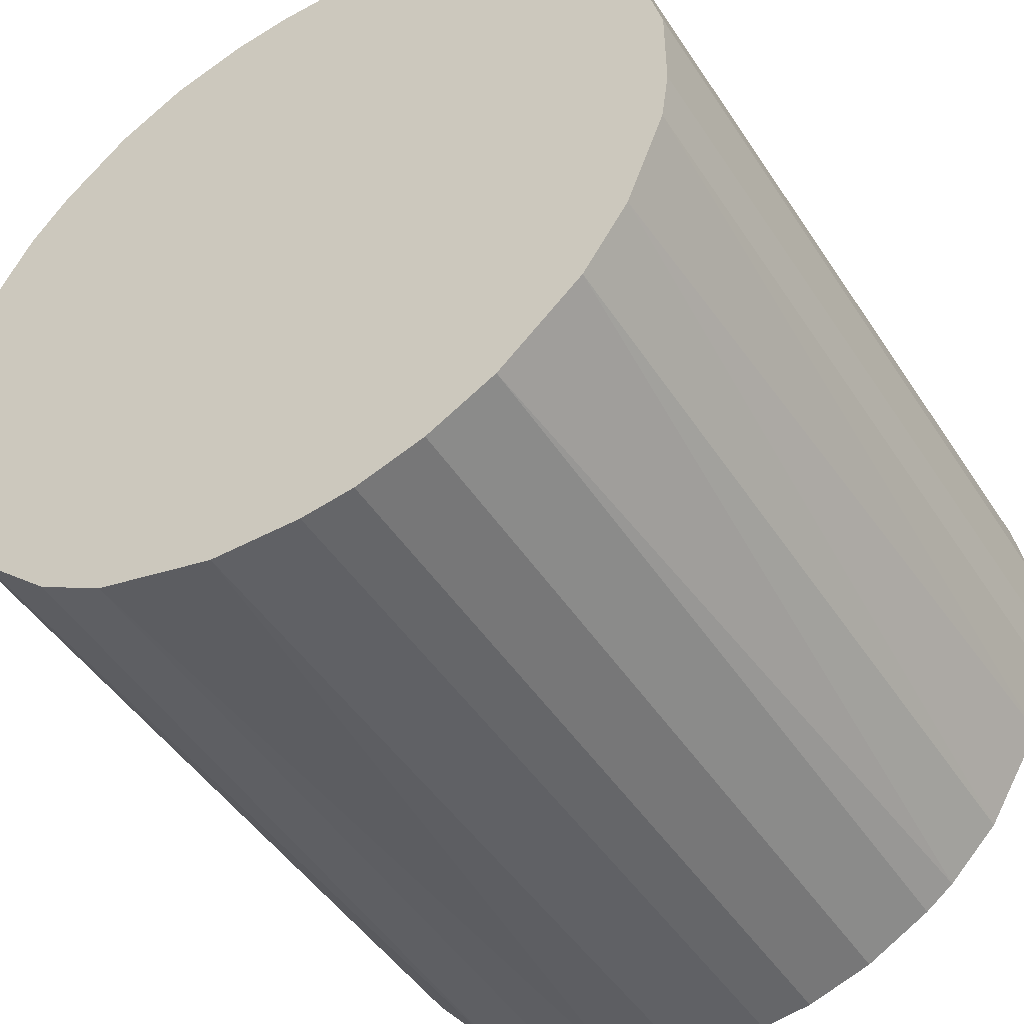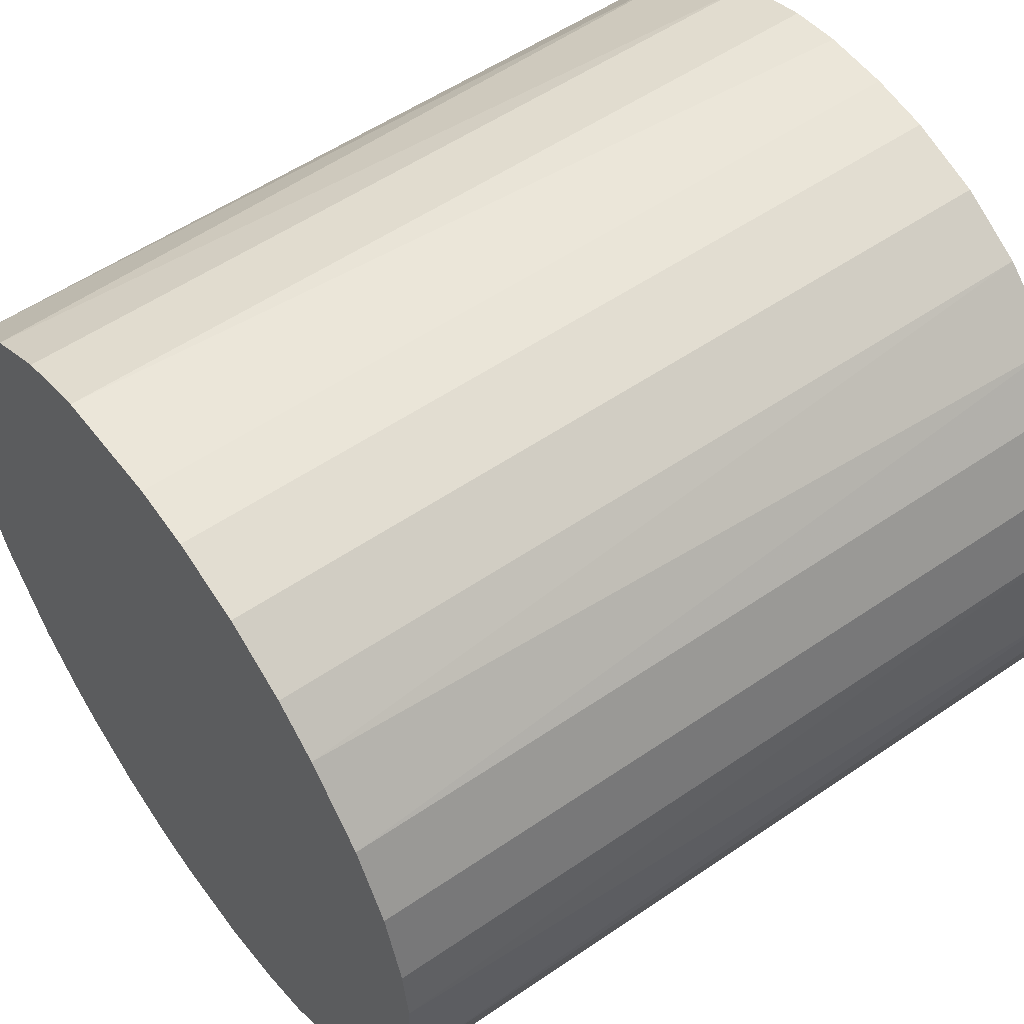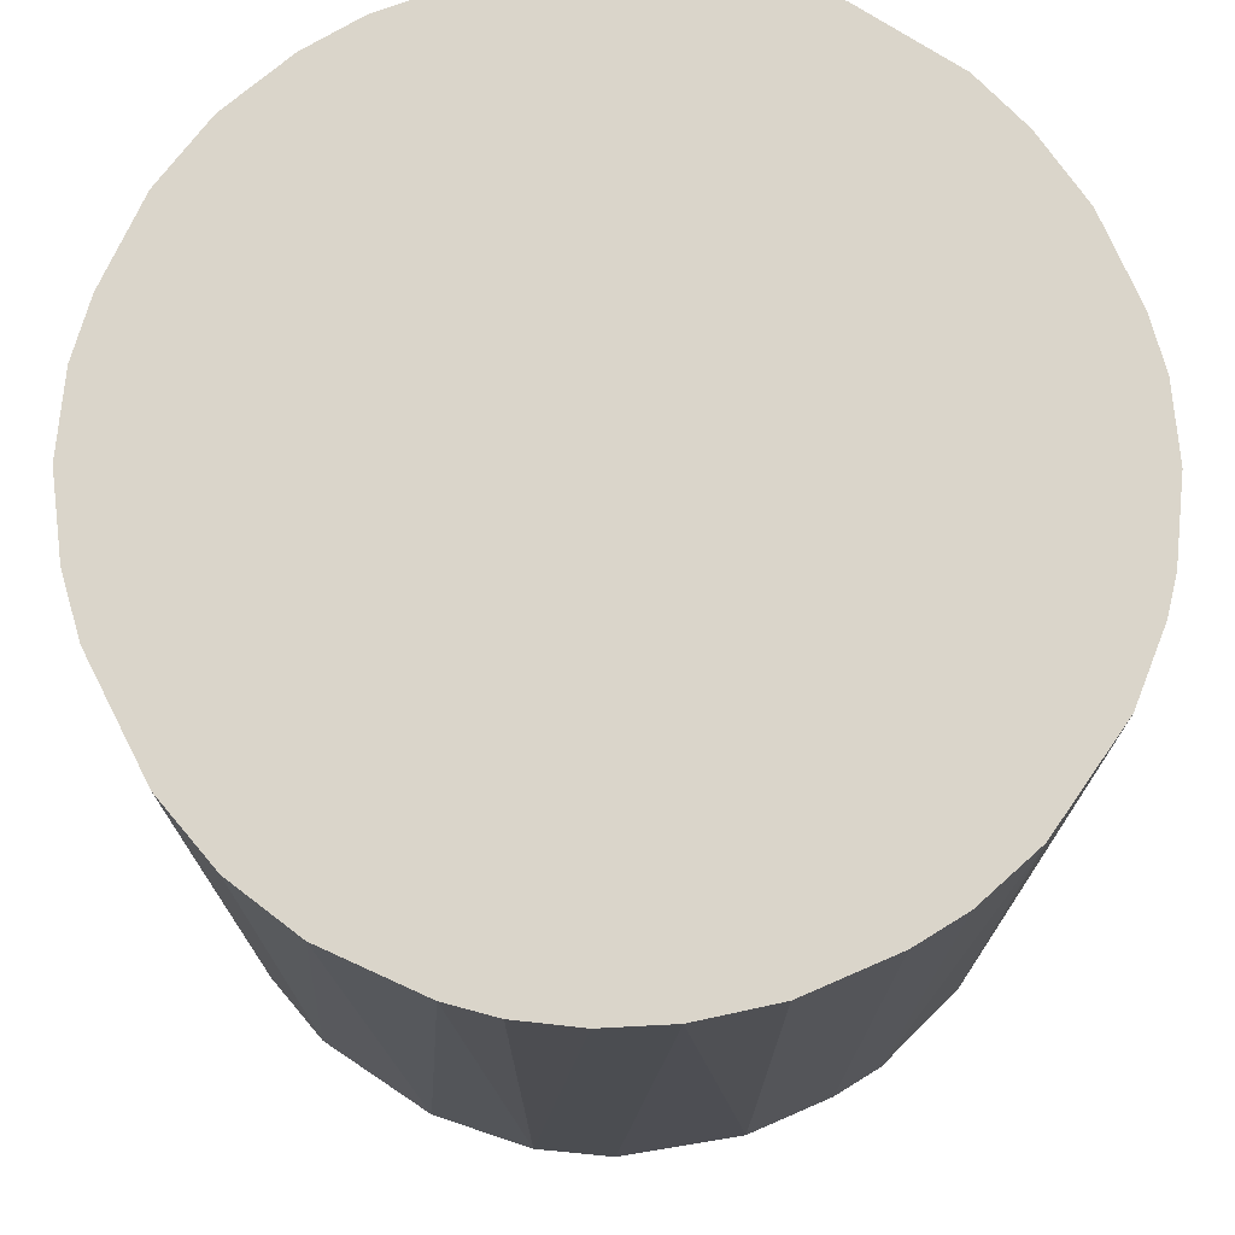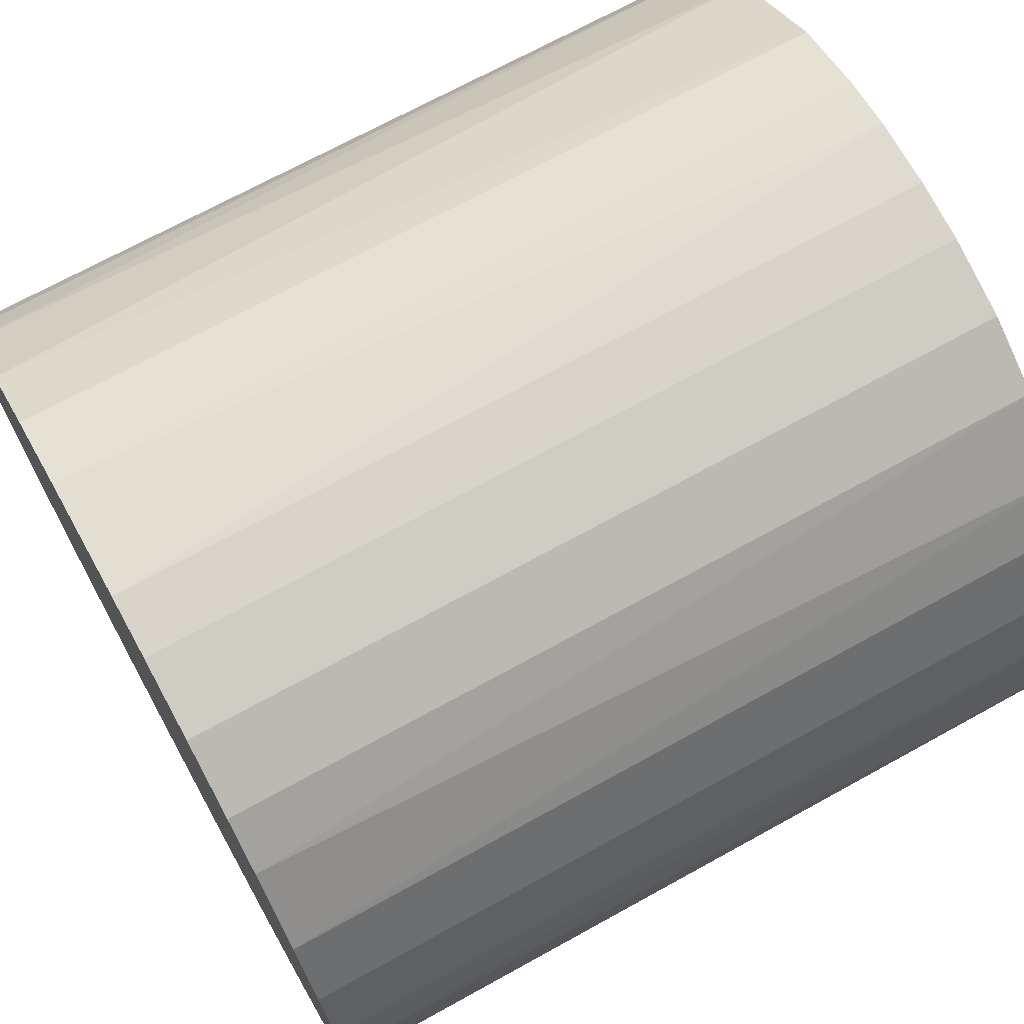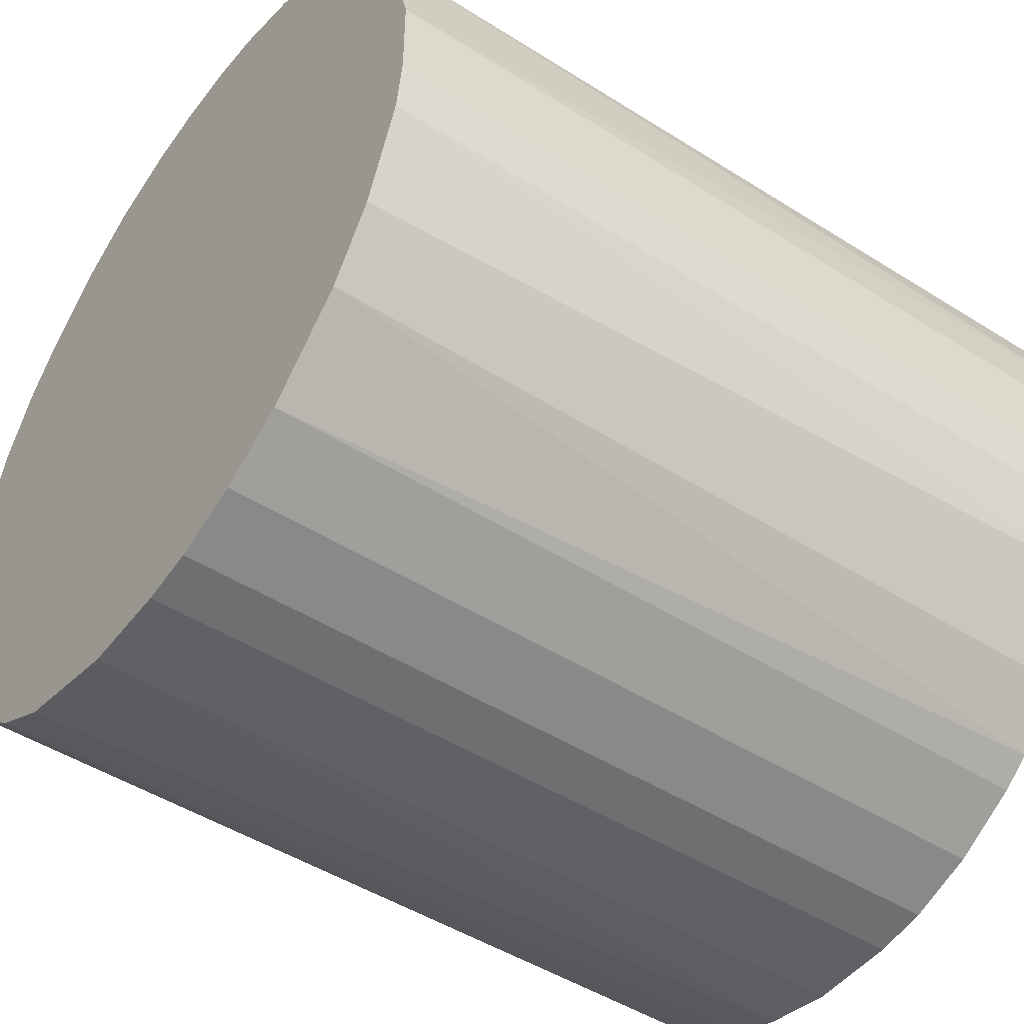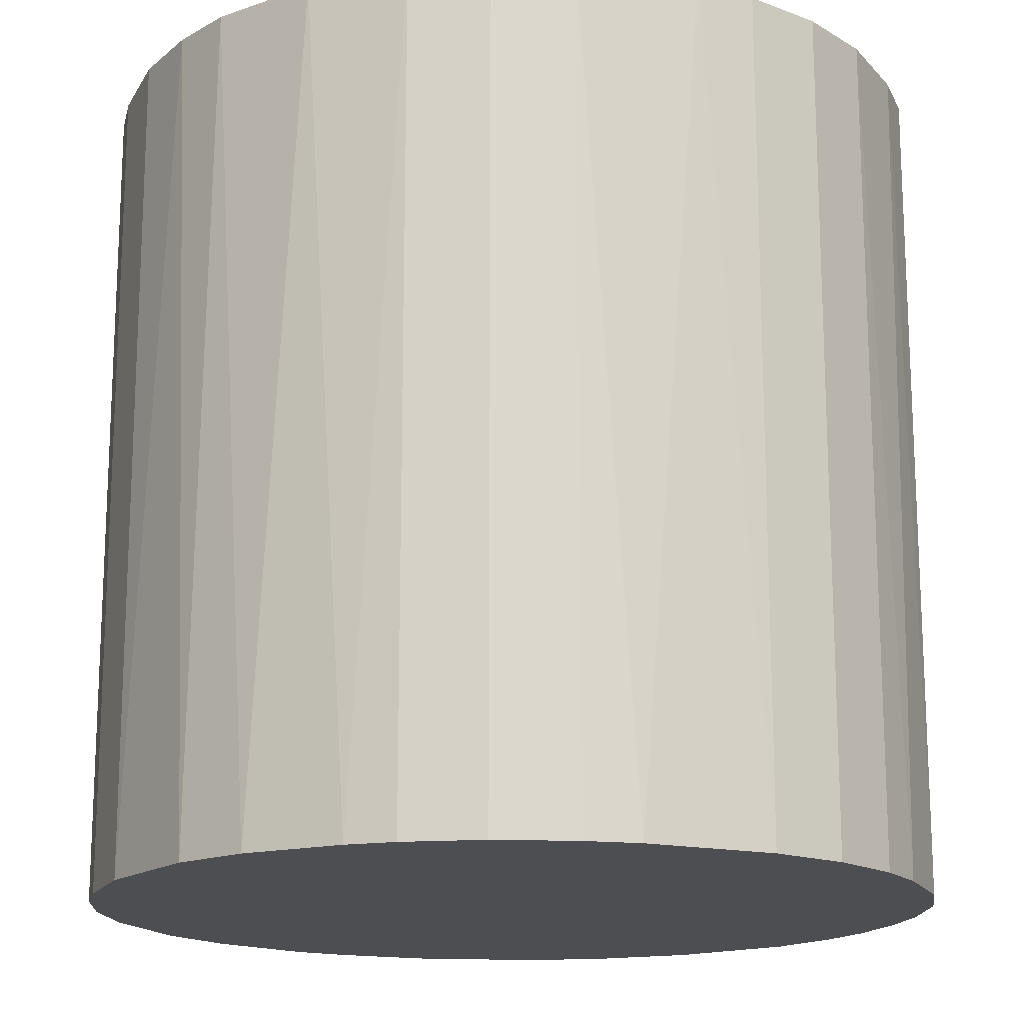
<metadata>
{"format":"obj","ext":"obj","renderer":"f3d","projection":"perspective","resolution":1024,"background":"white","views":[{"elev":-47.1,"azim":-148.6,"up":"+Y"},{"elev":55.1,"azim":54.2,"up":"+Y"},{"elev":74.3,"azim":-113.5,"up":"+Z"},{"elev":70.2,"azim":61.1,"up":"+Y"},{"elev":-47.6,"azim":-125.5,"up":"+Y"},{"elev":-16.5,"azim":69.0,"up":"+Z"}]}
</metadata>
<code>
o convex_0
v -0.002918 -0.02649 -0.02651
v 0.001987 0.02654 0.02651
v 0.005916 0.02604 0.02651
v 0.001987 0.02654 -0.02651
v -0.02649 0.002968 0.02651
v 0.02457 -0.01077 0.02651
v 0.02604 0.005916 -0.02651
v -0.02452 0.01082 -0.02651
v -0.01519 -0.02206 0.02651
v -0.02354 -0.01274 -0.02651
v 0.02015 -0.01765 -0.02651
v 0.007878 -0.0255 0.02651
v 0.02212 0.01524 0.02651
v -0.01519 0.02211 0.02651
v 0.01524 0.02212 -0.02651
v -0.01078 0.02457 -0.02651
v -0.02452 -0.01077 0.02651
v 0.02654 0.001987 0.02651
v 0.02604 -0.005866 -0.02651
v -0.02649 -0.002918 -0.02651
v -0.01519 -0.02206 -0.02651
v 0.01083 -0.02452 -0.02651
v 0.0177 -0.0201 0.02651
v -0.006354 -0.026 0.02651
v -0.02207 0.01524 0.02651
v -0.01765 0.02015 -0.02651
v 0.01524 0.02212 0.02651
v 0.02212 0.01524 -0.02651
v -0.005866 0.02604 0.02651
v -0.02059 -0.01716 0.02651
v 0.01083 0.02457 -0.02651
v 0.02457 0.01082 0.02651
v 0.002968 -0.02649 0.02651
v -0.01078 -0.02452 -0.02651
v 0.002968 -0.02649 -0.02651
v -0.026 -0.006354 0.02651
v -0.02649 0.002968 -0.02651
v -0.0255 0.007878 0.02651
v 0.02457 -0.01077 -0.02651
v -0.00243 0.02654 -0.02651
v 0.02212 -0.01519 0.02651
v -0.02059 -0.01716 -0.02651
v 0.02604 -0.005866 0.02651
v 0.02654 -0.002425 -0.02651
v 0.01524 -0.02207 -0.02651
v 0.01181 -0.02403 0.02651
v -0.02207 0.01524 -0.02651
v 0.01819 0.01966 0.02651
v -0.026 -0.006354 -0.02651
v 0.01083 0.02457 0.02651
v -0.01078 0.02457 0.02651
v 0.02457 0.01082 -0.02651
v -0.0201 0.0177 0.02651
v -0.01078 -0.02452 0.02651
v 0.01966 0.01819 -0.02651
v -0.01716 -0.02059 0.02651
v 0.02604 0.005916 0.02651
v 0.005916 0.02604 -0.02651
v -0.02403 0.0118 0.02651
v -0.02649 -0.002918 0.02651
v -0.002918 -0.02649 0.02651
v -0.006354 -0.026 -0.02651
v 0.02212 -0.01519 -0.02651
v -0.005866 0.02604 -0.02651
f 29 40 64
f 2 3 4
f 3 2 5
f 3 5 6
f 1 4 7
f 4 1 8
f 6 5 9
f 8 1 10
f 1 7 11
f 6 9 12
f 3 6 13
f 5 2 14
f 7 4 15
f 4 8 16
f 9 5 17
f 13 6 18
f 11 7 19
f 8 10 20
f 10 1 21
f 1 11 22
f 6 12 23
f 12 9 24
f 5 14 25
f 16 8 26
f 14 16 26
f 3 13 27
f 7 15 28
f 14 2 29
f 9 17 30
f 17 10 30
f 15 4 31
f 27 15 31
f 13 18 32
f 28 13 32
f 12 24 33
f 21 1 34
f 9 21 34
f 1 22 35
f 22 12 35
f 33 1 35
f 12 33 35
f 17 5 36
f 20 5 37
f 8 20 37
f 5 25 38
f 37 5 38
f 8 37 38
f 19 6 39
f 11 19 39
f 2 4 40
f 4 16 40
f 29 2 40
f 6 23 41
f 23 11 41
f 39 6 41
f 10 21 42
f 30 10 42
f 18 6 43
f 6 19 43
f 43 19 44
f 7 18 44
f 19 7 44
f 18 43 44
f 22 11 45
f 11 23 45
f 45 23 46
f 12 22 46
f 23 12 46
f 22 45 46
f 26 8 47
f 27 13 48
f 15 27 48
f 10 17 49
f 20 10 49
f 17 36 49
f 36 20 49
f 3 27 50
f 31 3 50
f 27 31 50
f 16 14 51
f 14 29 51
f 29 16 51
f 7 28 52
f 32 7 52
f 28 32 52
f 25 14 53
f 14 26 53
f 47 25 53
f 26 47 53
f 24 9 54
f 9 34 54
f 34 24 54
f 13 28 55
f 28 15 55
f 48 13 55
f 15 48 55
f 21 9 56
f 9 30 56
f 42 21 56
f 30 42 56
f 18 7 57
f 7 32 57
f 32 18 57
f 4 3 58
f 3 31 58
f 31 4 58
f 38 25 59
f 8 38 59
f 47 8 59
f 25 47 59
f 5 20 60
f 36 5 60
f 20 36 60
f 24 1 61
f 1 33 61
f 33 24 61
f 1 24 62
f 34 1 62
f 24 34 62
f 11 39 63
f 41 11 63
f 39 41 63
f 16 29 64
f 40 16 64

</code>
